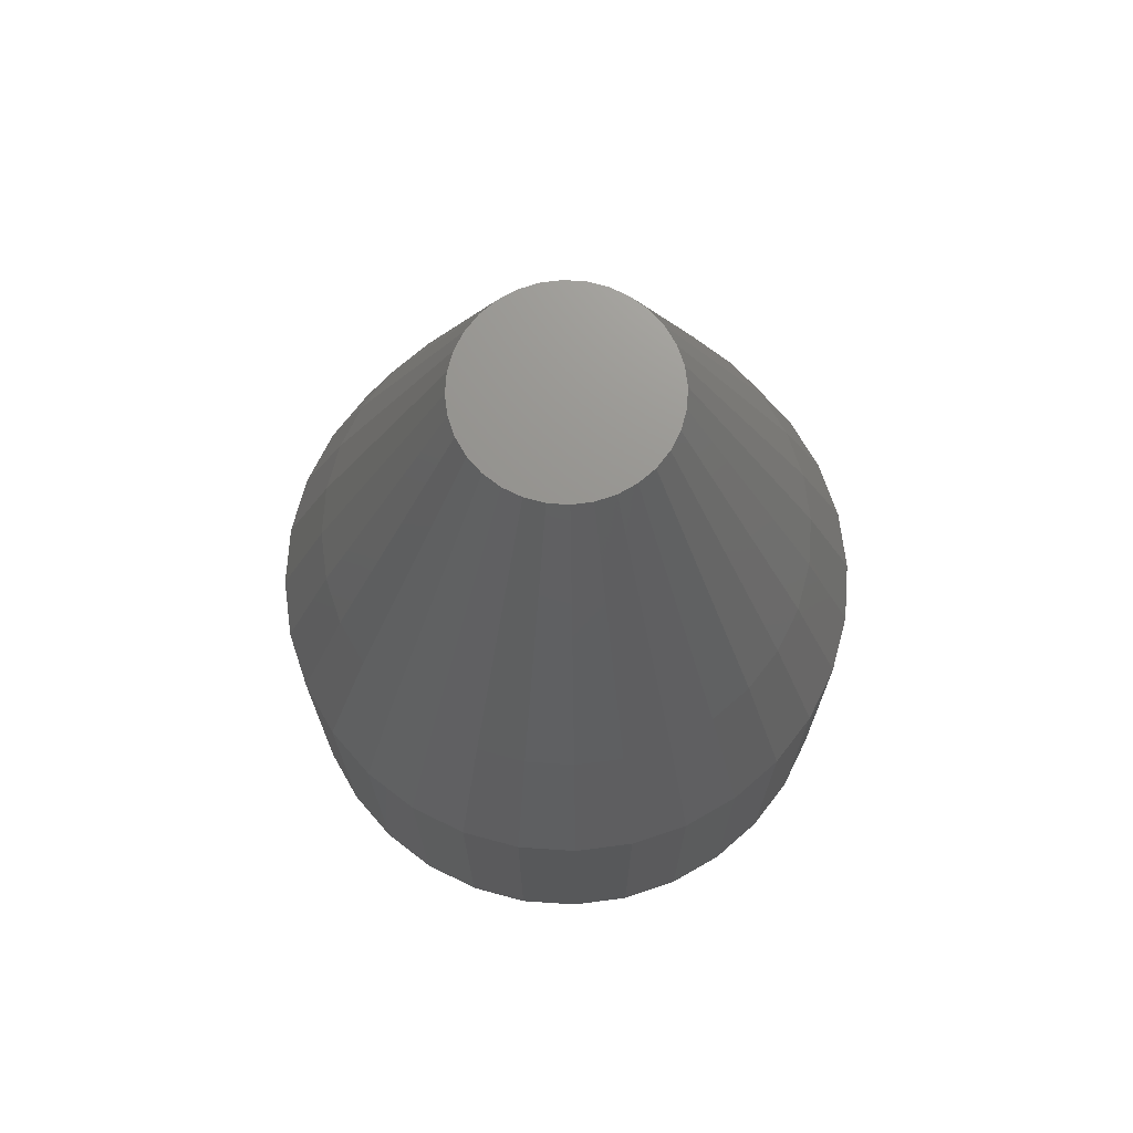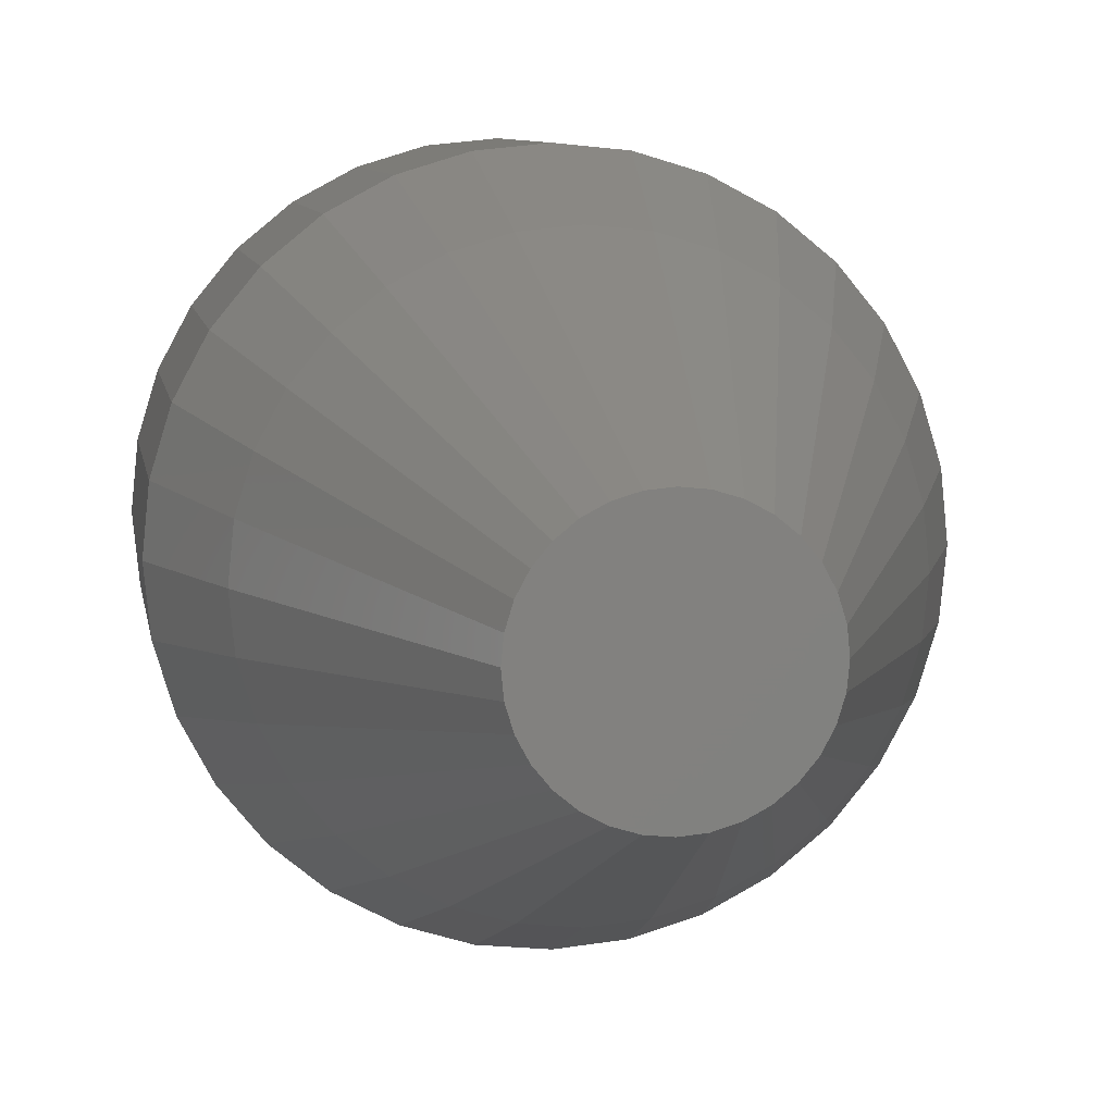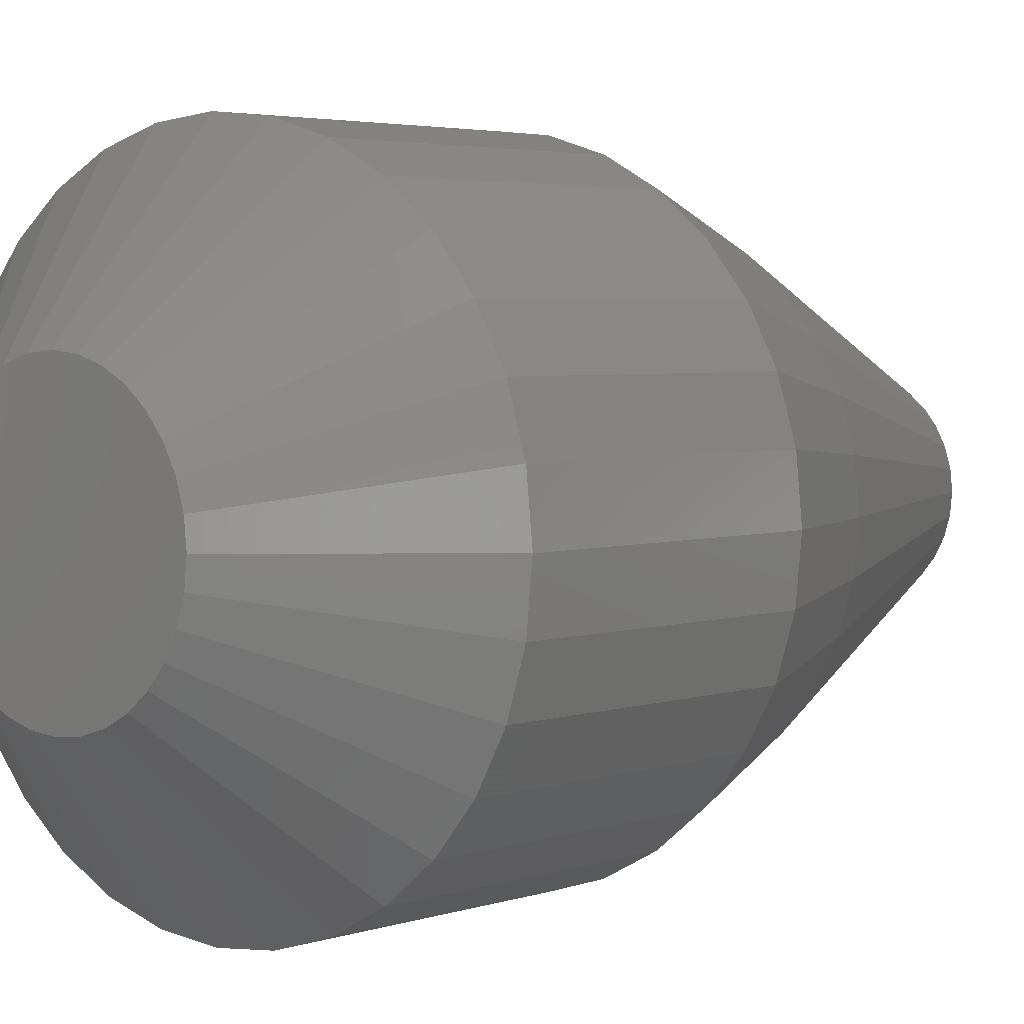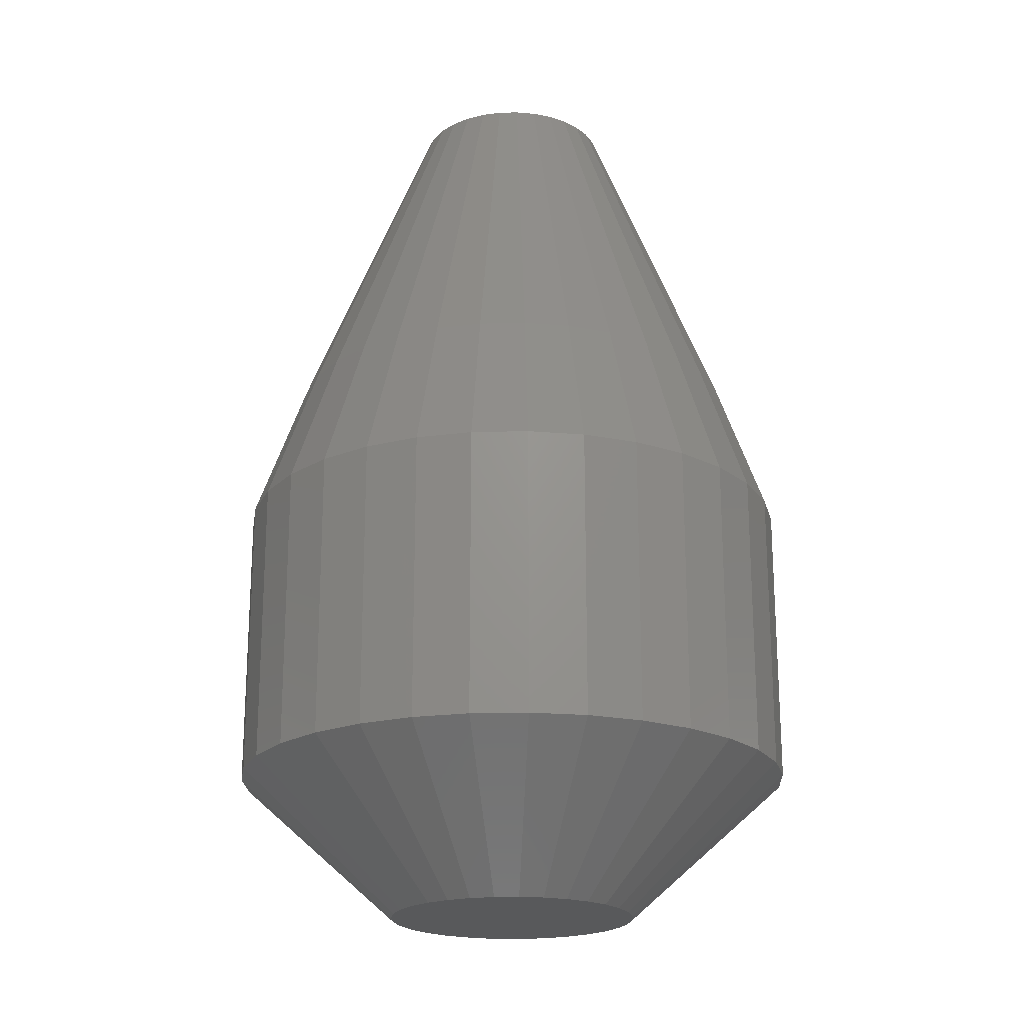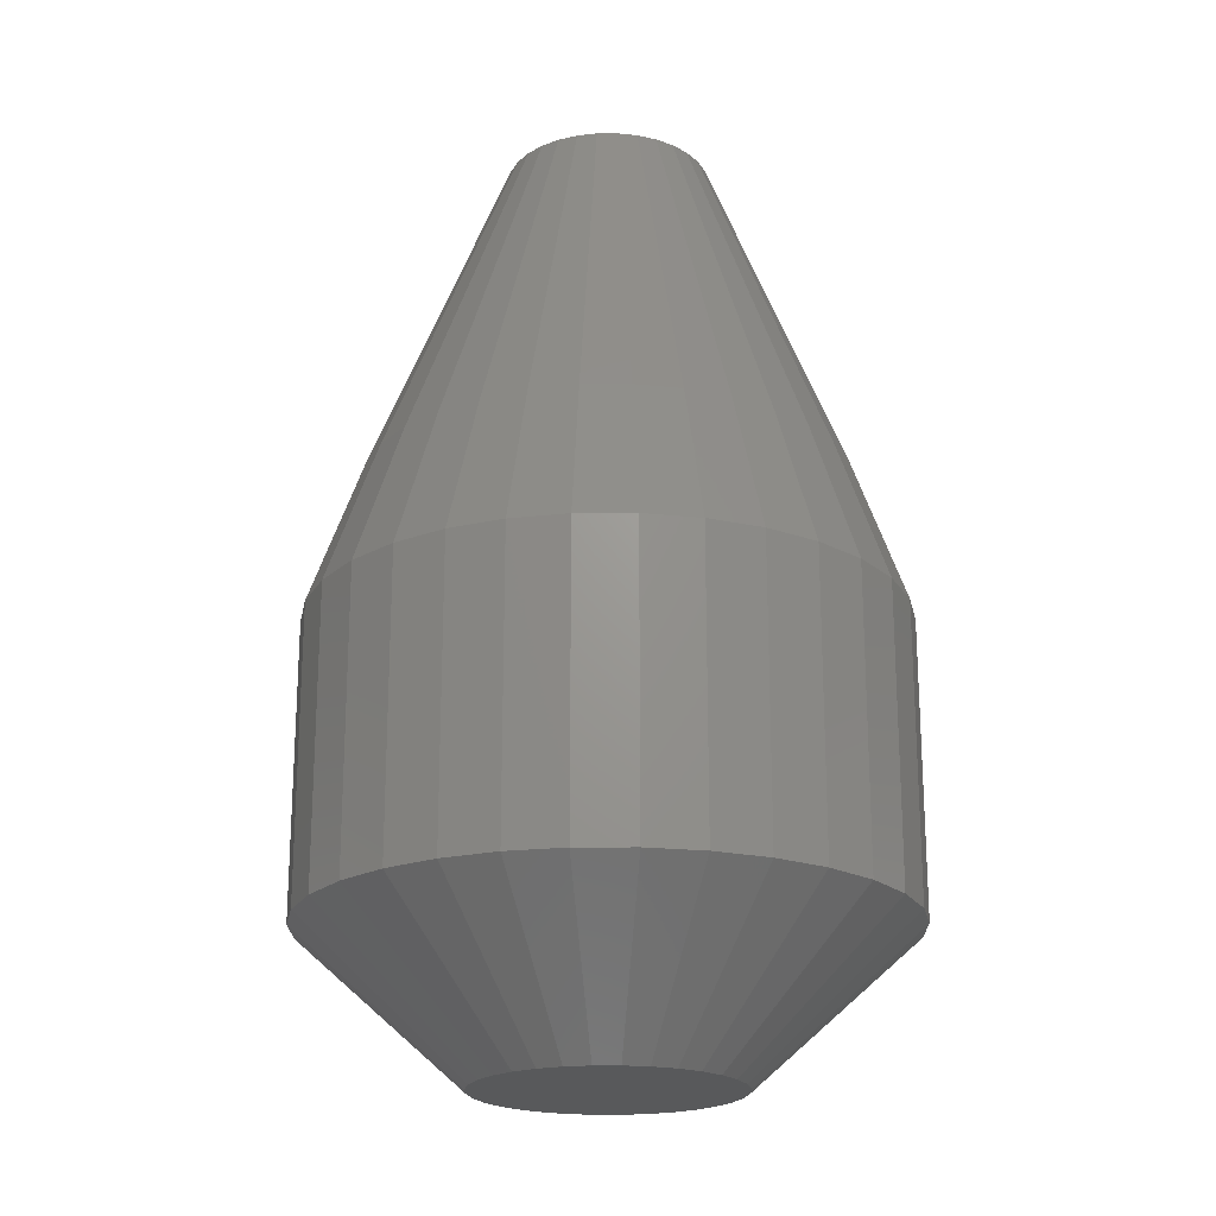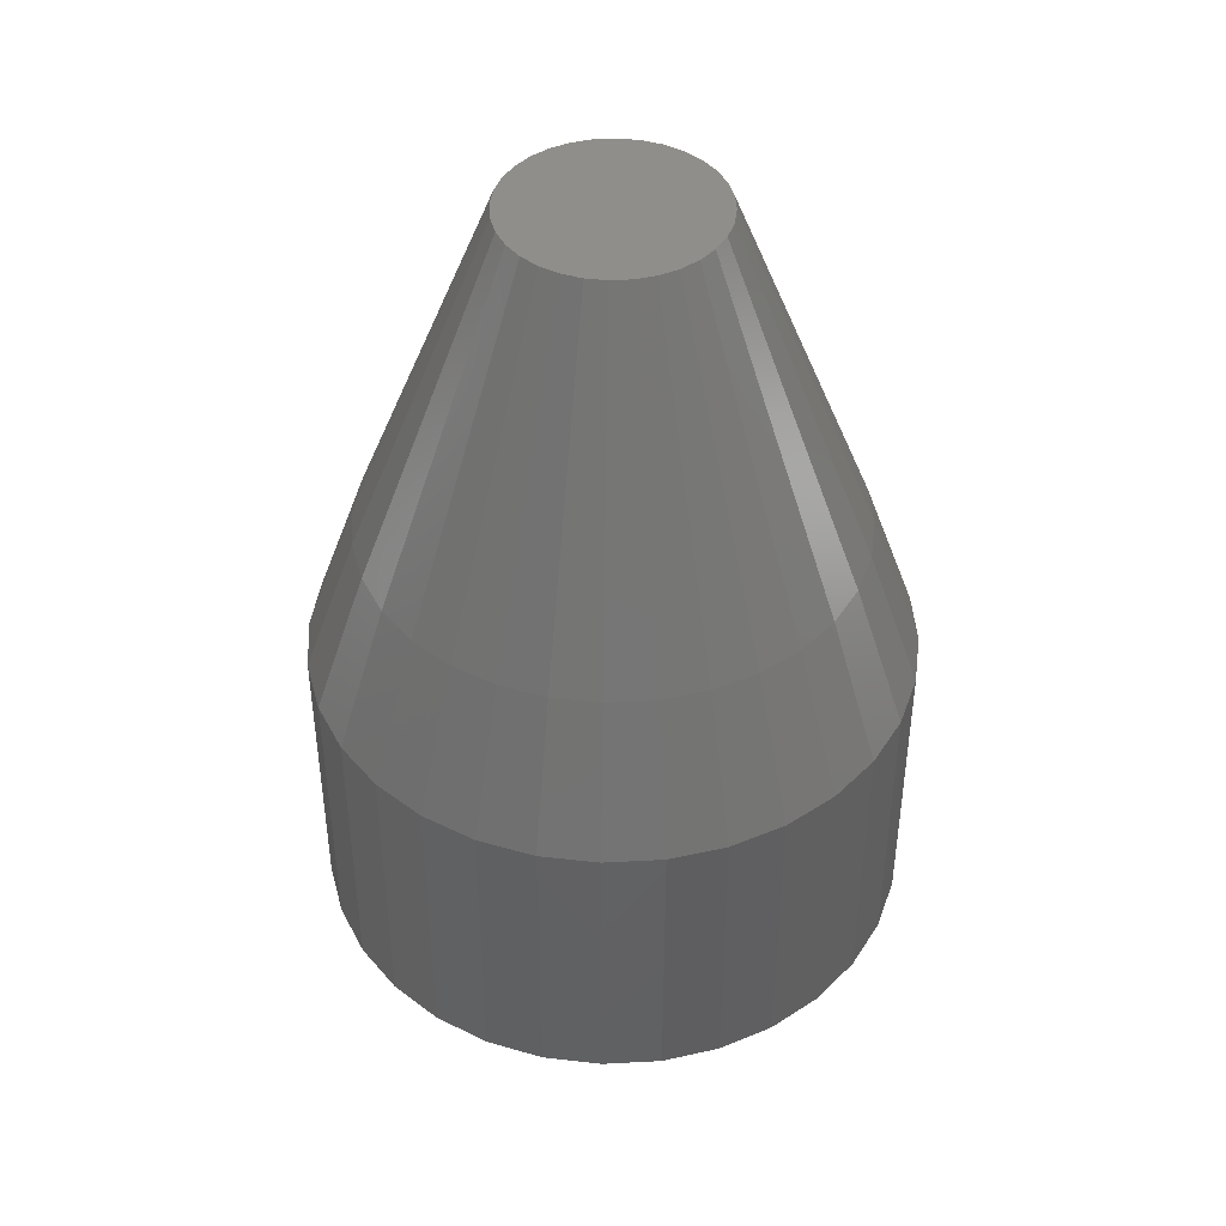
<metadata>
{"format":"stl","ext":"stl","renderer":"f3d","projection":"perspective","resolution":1024,"background":"white","views":[{"elev":71.3,"azim":-35.5,"up":"+Y"},{"elev":7.7,"azim":171.4,"up":"+Z"},{"elev":3.5,"azim":41.0,"up":"+Z"},{"elev":-20.8,"azim":86.8,"up":"+Y"},{"elev":-20.7,"azim":163.6,"up":"+Y"},{"elev":43.5,"azim":-54.2,"up":"+Y"}]}
</metadata>
<code>
# stl→obj: 192 verts, 380 faces
v 0 1 -0.821
v 0 2.163 -0.3507
v 0.06842 2.163 -0.344
v 0.1602 1 -0.8052
v 0.1342 2.163 -0.324
v 0.3142 1 -0.7585
v 0.1948 2.163 -0.2916
v 0.4561 1 -0.6826
v 0.248 2.163 -0.248
v 0.5805 1 -0.5805
v 0.2916 2.163 -0.1948
v 0.6826 1 -0.4561
v 0.324 2.163 -0.1342
v 0.7585 1 -0.3142
v 0.344 2.163 -0.06842
v 0.8052 1 -0.1602
v 0.3507 2.163 -0
v 0.821 1 -0
v 0.344 2.163 0.06842
v 0.8052 1 0.1602
v 0.324 2.163 0.1342
v 0.7585 1 0.3142
v 0.2916 2.163 0.1948
v 0.6826 1 0.4561
v 0.248 2.163 0.248
v 0.5805 1 0.5805
v 0.1948 2.163 0.2916
v 0.4561 1 0.6826
v 0.1342 2.163 0.324
v 0.3142 1 0.7585
v 0.06842 2.163 0.344
v 0.1602 1 0.8052
v -0 2.163 0.3507
v -0 1 0.821
v -0.06842 2.163 0.344
v -0.1602 1 0.8052
v -0.1342 2.163 0.324
v -0.3142 1 0.7585
v -0.1948 2.163 0.2916
v -0.4561 1 0.6826
v -0.248 2.163 0.248
v -0.5805 1 0.5805
v -0.2916 2.163 0.1948
v -0.6826 1 0.4561
v -0.324 2.163 0.1342
v -0.7585 1 0.3142
v -0.344 2.163 0.06842
v -0.8052 1 0.1602
v -0.3507 2.163 -1e-06
v -0.821 1 -1e-06
v -0.344 2.163 -0.06842
v -0.8052 1 -0.1602
v -0.324 2.163 -0.1342
v -0.7585 1 -0.3142
v -0.2916 2.163 -0.1948
v -0.6826 1 -0.4561
v -0.248 2.163 -0.248
v -0.5805 1 -0.5805
v -0.1948 2.163 -0.2916
v -0.4561 1 -0.6826
v -0.1342 2.163 -0.324
v -0.3142 1 -0.7585
v -0.06842 2.163 -0.344
v -0.1602 1 -0.8052
v -0.08571 -1 -0.4309
v 0 -1 -0.4393
v 0.08571 -1 -0.4309
v 0.1681 -1 -0.4059
v 0.2441 -1 -0.3653
v 0.3107 -1 -0.3107
v 0.3653 -1 -0.2441
v 0.4059 -1 -0.1681
v 0.4309 -1 -0.08571
v 0.4393 -1 -0
v 0.4309 -1 0.08571
v 0.4059 -1 0.1681
v 0.3653 -1 0.2441
v 0.3107 -1 0.3107
v 0.2441 -1 0.3653
v 0.1681 -1 0.4059
v 0.08571 -1 0.4309
v -0 -1 0.4393
v -0.08571 -1 0.4309
v -0.1681 -1 0.4059
v -0.2441 -1 0.3653
v -0.3107 -1 0.3107
v -0.3653 -1 0.2441
v -0.4059 -1 0.1681
v -0.4309 -1 0.08571
v -0.4393 -1 -1e-06
v -0.4309 -1 -0.08571
v -0.4059 -1 -0.1681
v -0.3653 -1 -0.2441
v -0.3107 -1 -0.3107
v -0.2441 -1 -0.3653
v -0.1681 -1 -0.4059
v -0.3827 -0.5 -0.9239
v -0.3827 0 -0.9239
v -0.1951 0 -0.9808
v -0.1951 -0.5 -0.9808
v 0 0 -1
v 0 -0.5 -1
v -0.5556 -0.5 -0.8315
v -0.5556 0 -0.8315
v -0.7071 -0.5 -0.7071
v -0.7071 0 -0.7071
v -0.8315 -0.5 -0.5556
v -0.8315 0 -0.5556
v -0.9239 -0.5 -0.3827
v -0.9239 0 -0.3827
v -0.9808 -0.5 -0.1951
v -0.9808 0 -0.1951
v -1 -0.5 -1e-06
v -1 0 -1e-06
v -0.9808 -0.5 0.1951
v -0.9808 0 0.1951
v -0.9239 -0.5 0.3827
v -0.9239 0 0.3827
v -0.8315 -0.5 0.5556
v -0.8315 0 0.5556
v -0.7071 -0.5 0.7071
v -0.7071 0 0.7071
v -0.5556 -0.5 0.8315
v -0.5556 0 0.8315
v -0.3827 -0.5 0.9239
v -0.3827 0 0.9239
v -0.1951 -0.5 0.9808
v -0.1951 0 0.9808
v -0 -0.5 1
v -0 0 1
v 0.1951 -0.5 0.9808
v 0.1951 0 0.9808
v 0.3827 -0.5 0.9239
v 0.3827 0 0.9239
v 0.5556 -0.5 0.8315
v 0.5556 0 0.8315
v 0.7071 -0.5 0.7071
v 0.7071 0 0.7071
v 0.8315 -0.5 0.5556
v 0.8315 0 0.5556
v 0.9239 -0.5 0.3827
v 0.9239 0 0.3827
v 0.9808 -0.5 0.1951
v 0.9808 0 0.1951
v 1 -0.5 -0
v 1 0 -0
v 0.9808 -0.5 -0.1951
v 0.9808 0 -0.1951
v 0.9239 -0.5 -0.3827
v 0.9239 0 -0.3827
v 0.8315 -0.5 -0.5556
v 0.8315 0 -0.5556
v 0.7071 -0.5 -0.7071
v 0.7071 0 -0.7071
v 0.5556 -0.5 -0.8315
v 0.5556 0 -0.8315
v 0.3827 -0.5 -0.9239
v 0.3827 0 -0.9239
v 0.1951 -0.5 -0.9808
v 0.1951 0 -0.9808
v -0.3827 0.5 -0.9239
v -0.1951 0.5 -0.9808
v 0 0.5 -1
v -0.5556 0.5 -0.8315
v -0.7071 0.5 -0.7071
v -0.8315 0.5 -0.5556
v -0.9239 0.5 -0.3827
v -0.9808 0.5 -0.1951
v -1 0.5 -1e-06
v -0.9808 0.5 0.1951
v -0.9239 0.5 0.3827
v -0.8315 0.5 0.5556
v -0.7071 0.5 0.7071
v -0.5556 0.5 0.8315
v -0.3827 0.5 0.9239
v -0.1951 0.5 0.9808
v -0 0.5 1
v 0.1951 0.5 0.9808
v 0.3827 0.5 0.9239
v 0.5556 0.5 0.8315
v 0.7071 0.5 0.7071
v 0.8315 0.5 0.5556
v 0.9239 0.5 0.3827
v 0.9808 0.5 0.1951
v 1 0.5 -0
v 0.9808 0.5 -0.1951
v 0.9239 0.5 -0.3827
v 0.8315 0.5 -0.5556
v 0.7071 0.5 -0.7071
v 0.5556 0.5 -0.8315
v 0.3827 0.5 -0.9239
v 0.1951 0.5 -0.9808
f 1 2 3
f 3 4 1
f 4 3 5
f 5 6 4
f 6 5 7
f 7 8 6
f 8 7 9
f 9 10 8
f 10 9 11
f 11 12 10
f 12 11 13
f 13 14 12
f 14 13 15
f 15 16 14
f 16 15 17
f 17 18 16
f 18 17 19
f 19 20 18
f 20 19 21
f 21 22 20
f 22 21 23
f 23 24 22
f 24 23 25
f 25 26 24
f 26 25 27
f 27 28 26
f 28 27 29
f 29 30 28
f 30 29 31
f 31 32 30
f 32 31 33
f 33 34 32
f 34 33 35
f 35 36 34
f 36 35 37
f 37 38 36
f 38 37 39
f 39 40 38
f 40 39 41
f 41 42 40
f 42 41 43
f 43 44 42
f 44 43 45
f 45 46 44
f 46 45 47
f 47 48 46
f 48 47 49
f 49 50 48
f 50 49 51
f 51 52 50
f 52 51 53
f 53 54 52
f 54 53 55
f 55 56 54
f 56 55 57
f 57 58 56
f 58 57 59
f 59 60 58
f 60 59 61
f 61 62 60
f 5 3 2
f 2 63 61
f 61 59 57
f 57 55 53
f 53 51 49
f 49 47 45
f 45 43 41
f 41 39 37
f 37 35 33
f 33 31 29
f 29 27 25
f 25 23 21
f 21 19 17
f 17 15 13
f 13 11 9
f 9 7 5
f 5 2 61
f 61 57 53
f 53 49 45
f 45 41 37
f 37 33 29
f 29 25 21
f 21 17 13
f 13 9 5
f 5 61 53
f 53 45 37
f 37 29 21
f 21 13 5
f 5 53 37
f 37 21 5
f 64 63 2
f 2 1 64
f 62 61 63
f 63 64 62
f 65 66 67
f 67 68 69
f 69 70 71
f 71 72 73
f 73 74 75
f 75 76 77
f 77 78 79
f 79 80 81
f 81 82 83
f 83 84 85
f 85 86 87
f 87 88 89
f 89 90 91
f 91 92 93
f 93 94 95
f 95 96 65
f 65 67 69
f 69 71 73
f 73 75 77
f 77 79 81
f 81 83 85
f 85 87 89
f 89 91 93
f 93 95 65
f 65 69 73
f 73 77 81
f 81 85 89
f 89 93 65
f 65 73 81
f 81 89 65
f 97 98 99
f 99 100 97
f 100 99 101
f 101 102 100
f 103 104 98
f 98 97 103
f 105 106 104
f 104 103 105
f 107 108 106
f 106 105 107
f 109 110 108
f 108 107 109
f 111 112 110
f 110 109 111
f 113 114 112
f 112 111 113
f 115 116 114
f 114 113 115
f 117 118 116
f 116 115 117
f 119 120 118
f 118 117 119
f 121 122 120
f 120 119 121
f 123 124 122
f 122 121 123
f 125 126 124
f 124 123 125
f 127 128 126
f 126 125 127
f 129 130 128
f 128 127 129
f 131 132 130
f 130 129 131
f 133 134 132
f 132 131 133
f 135 136 134
f 134 133 135
f 137 138 136
f 136 135 137
f 139 140 138
f 138 137 139
f 141 142 140
f 140 139 141
f 143 144 142
f 142 141 143
f 145 146 144
f 144 143 145
f 147 148 146
f 146 145 147
f 149 150 148
f 148 147 149
f 151 152 150
f 150 149 151
f 153 154 152
f 152 151 153
f 155 156 154
f 154 153 155
f 157 158 156
f 156 155 157
f 159 160 158
f 158 157 159
f 102 101 160
f 160 159 102
f 98 161 162
f 162 99 98
f 99 162 163
f 163 101 99
f 104 164 161
f 161 98 104
f 106 165 164
f 164 104 106
f 108 166 165
f 165 106 108
f 110 167 166
f 166 108 110
f 112 168 167
f 167 110 112
f 114 169 168
f 168 112 114
f 116 170 169
f 169 114 116
f 118 171 170
f 170 116 118
f 120 172 171
f 171 118 120
f 122 173 172
f 172 120 122
f 124 174 173
f 173 122 124
f 126 175 174
f 174 124 126
f 128 176 175
f 175 126 128
f 130 177 176
f 176 128 130
f 132 178 177
f 177 130 132
f 134 179 178
f 178 132 134
f 136 180 179
f 179 134 136
f 138 181 180
f 180 136 138
f 140 182 181
f 181 138 140
f 142 183 182
f 182 140 142
f 144 184 183
f 183 142 144
f 146 185 184
f 184 144 146
f 148 186 185
f 185 146 148
f 150 187 186
f 186 148 150
f 152 188 187
f 187 150 152
f 154 189 188
f 188 152 154
f 156 190 189
f 189 154 156
f 158 191 190
f 190 156 158
f 160 192 191
f 191 158 160
f 101 163 192
f 192 160 101
f 66 102 159
f 159 67 66
f 67 159 157
f 157 68 67
f 68 157 155
f 155 69 68
f 69 155 153
f 153 70 69
f 70 153 151
f 151 71 70
f 71 151 149
f 149 72 71
f 72 149 147
f 147 73 72
f 73 147 145
f 145 74 73
f 74 145 143
f 143 75 74
f 75 143 141
f 141 76 75
f 76 141 139
f 139 77 76
f 77 139 137
f 137 78 77
f 78 137 135
f 135 79 78
f 79 135 133
f 133 80 79
f 80 133 131
f 131 81 80
f 81 131 129
f 129 82 81
f 82 129 127
f 127 83 82
f 83 127 125
f 125 84 83
f 84 125 123
f 123 85 84
f 85 123 121
f 121 86 85
f 86 121 119
f 119 87 86
f 87 119 117
f 117 88 87
f 88 117 115
f 115 89 88
f 89 115 113
f 113 90 89
f 90 113 111
f 111 91 90
f 91 111 109
f 109 92 91
f 92 109 107
f 107 93 92
f 93 107 105
f 105 94 93
f 94 105 103
f 103 95 94
f 95 103 97
f 97 96 95
f 102 66 65
f 65 100 102
f 96 97 100
f 100 65 96
f 161 62 64
f 64 162 161
f 162 64 1
f 1 163 162
f 164 60 62
f 62 161 164
f 165 58 60
f 60 164 165
f 166 56 58
f 58 165 166
f 167 54 56
f 56 166 167
f 168 52 54
f 54 167 168
f 169 50 52
f 52 168 169
f 170 48 50
f 50 169 170
f 171 46 48
f 48 170 171
f 172 44 46
f 46 171 172
f 173 42 44
f 44 172 173
f 174 40 42
f 42 173 174
f 175 38 40
f 40 174 175
f 176 36 38
f 38 175 176
f 177 34 36
f 36 176 177
f 178 32 34
f 34 177 178
f 179 30 32
f 32 178 179
f 180 28 30
f 30 179 180
f 181 26 28
f 28 180 181
f 182 24 26
f 26 181 182
f 183 22 24
f 24 182 183
f 184 20 22
f 22 183 184
f 185 18 20
f 20 184 185
f 186 16 18
f 18 185 186
f 187 14 16
f 16 186 187
f 188 12 14
f 14 187 188
f 189 10 12
f 12 188 189
f 190 8 10
f 10 189 190
f 191 6 8
f 8 190 191
f 192 4 6
f 6 191 192
f 163 1 4
f 4 192 163

</code>
